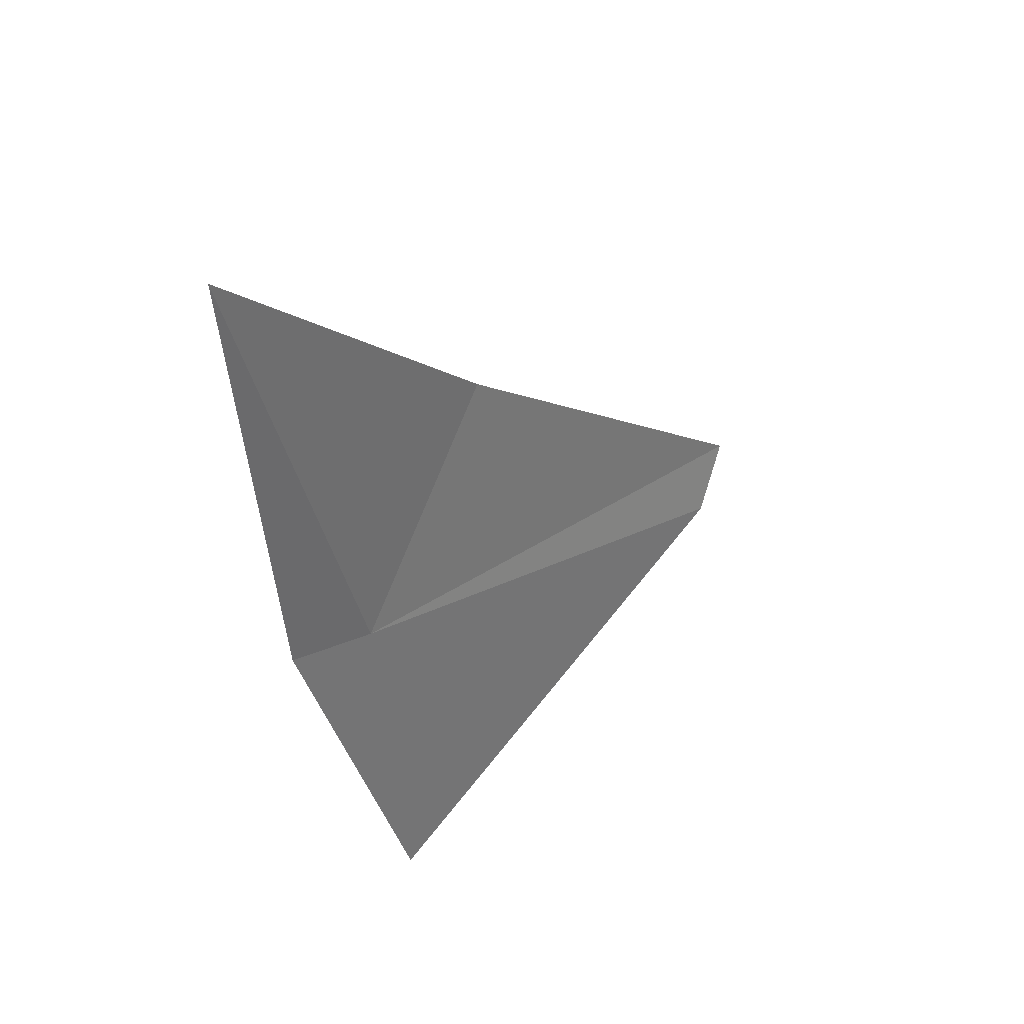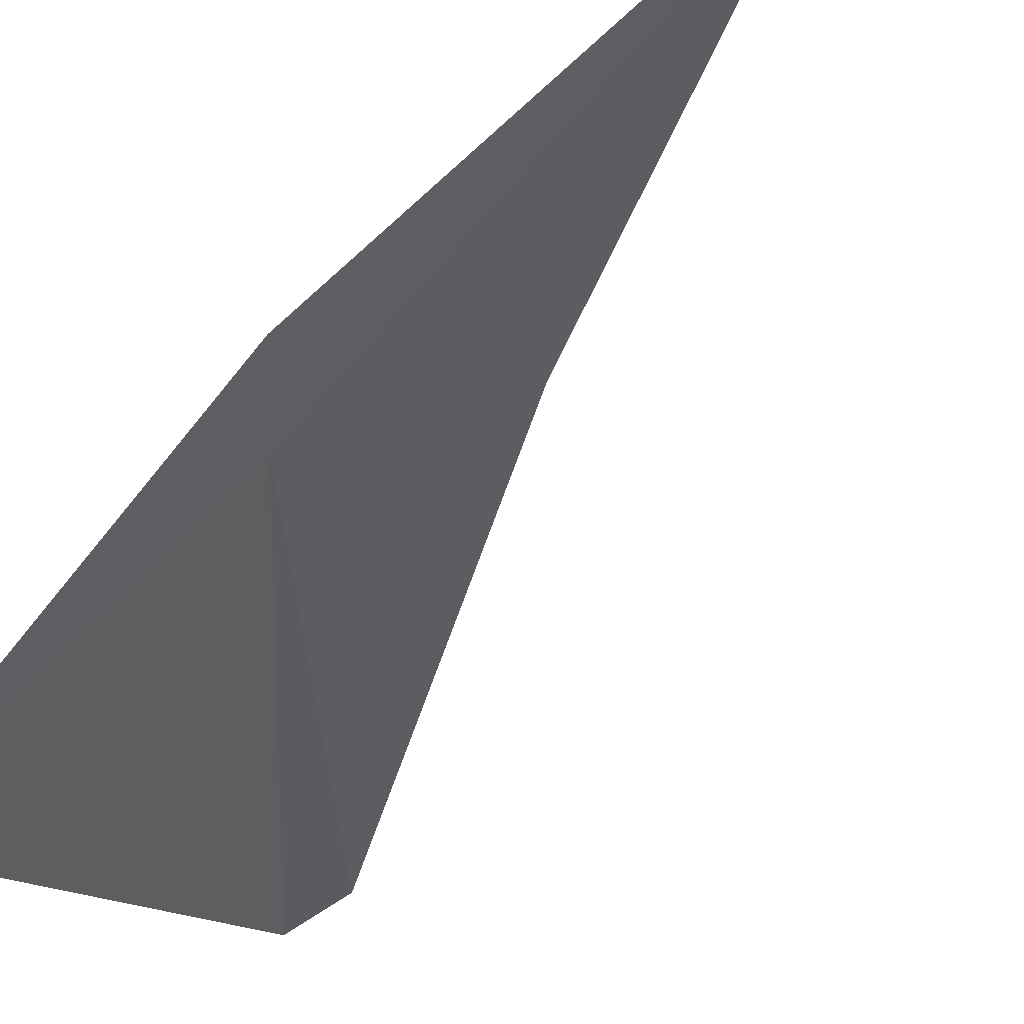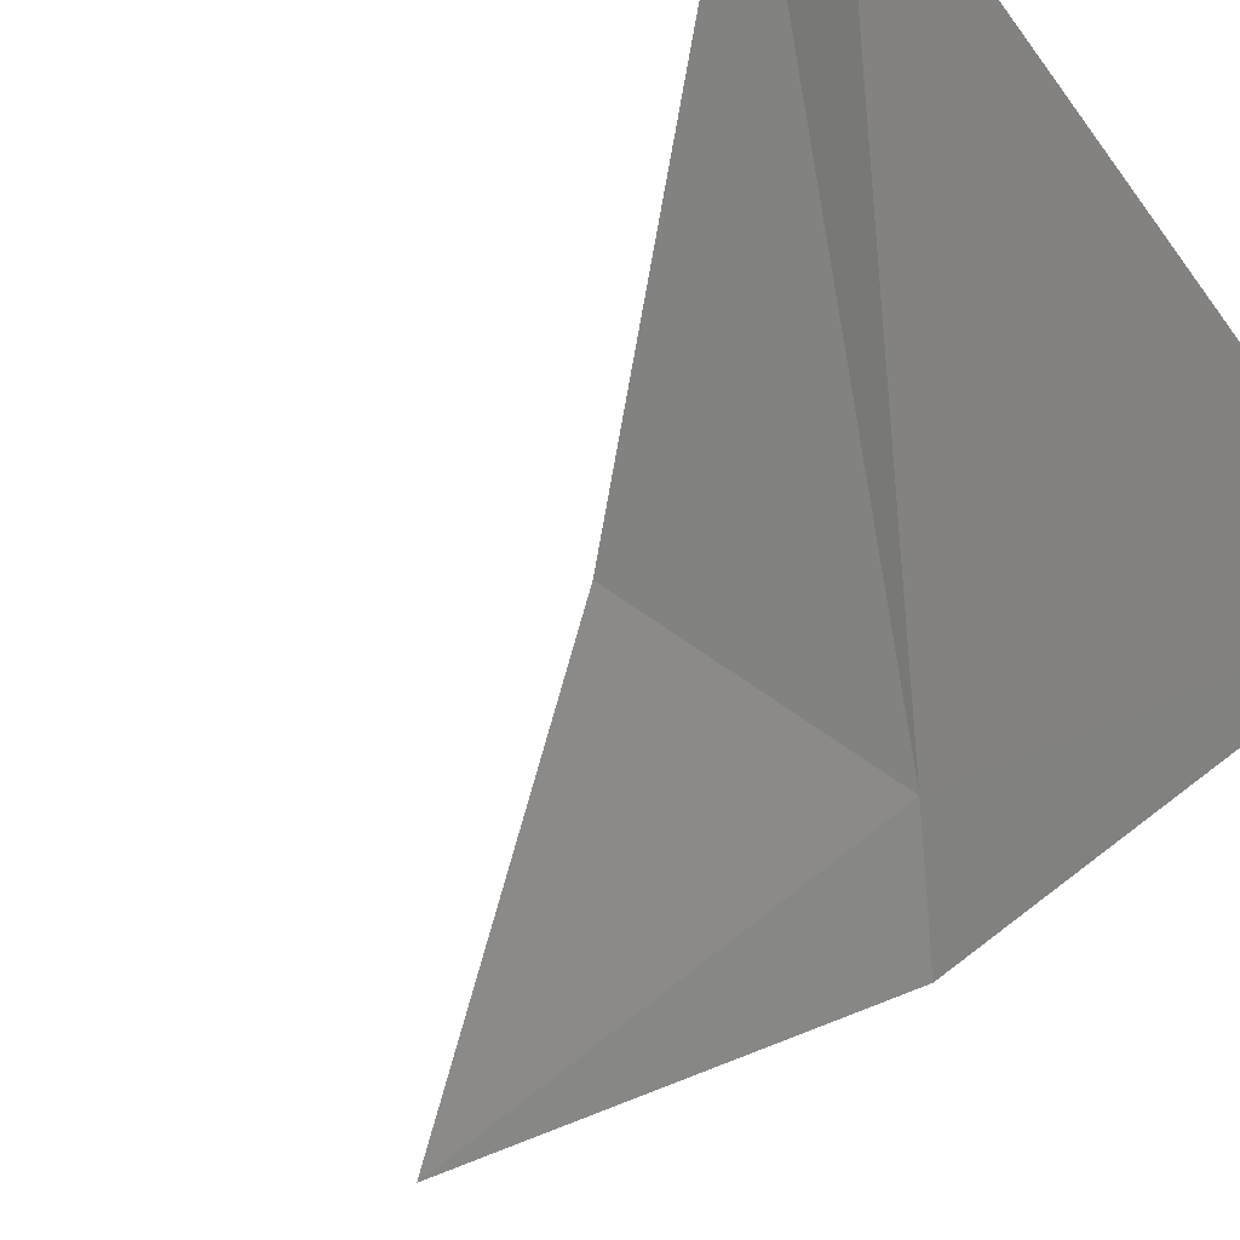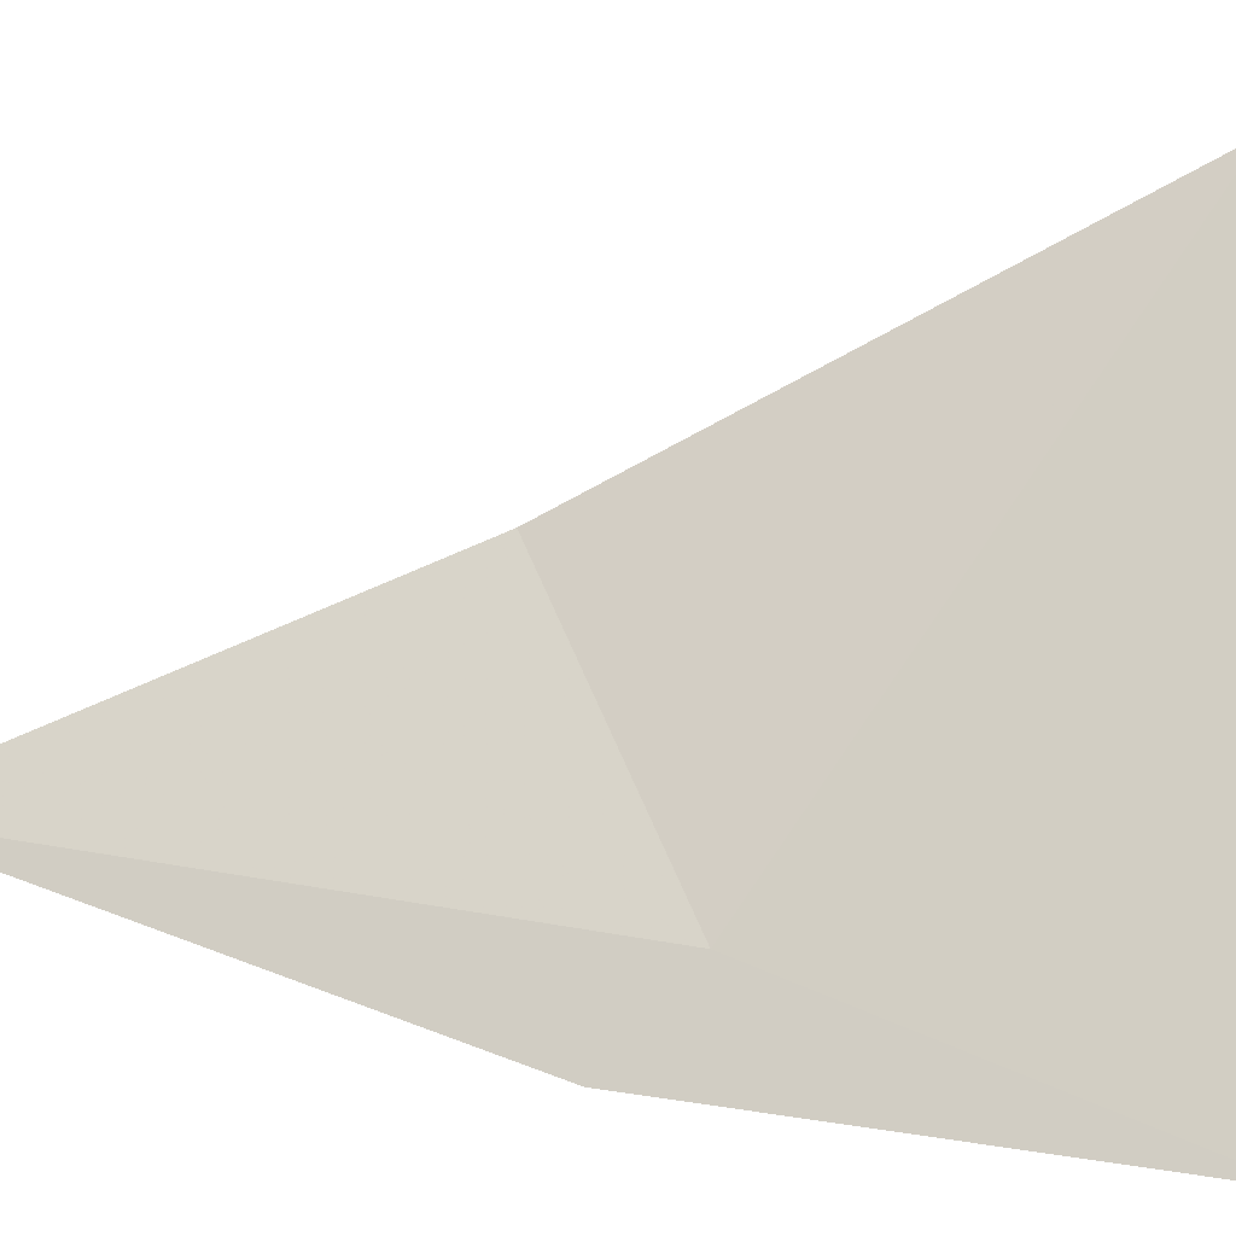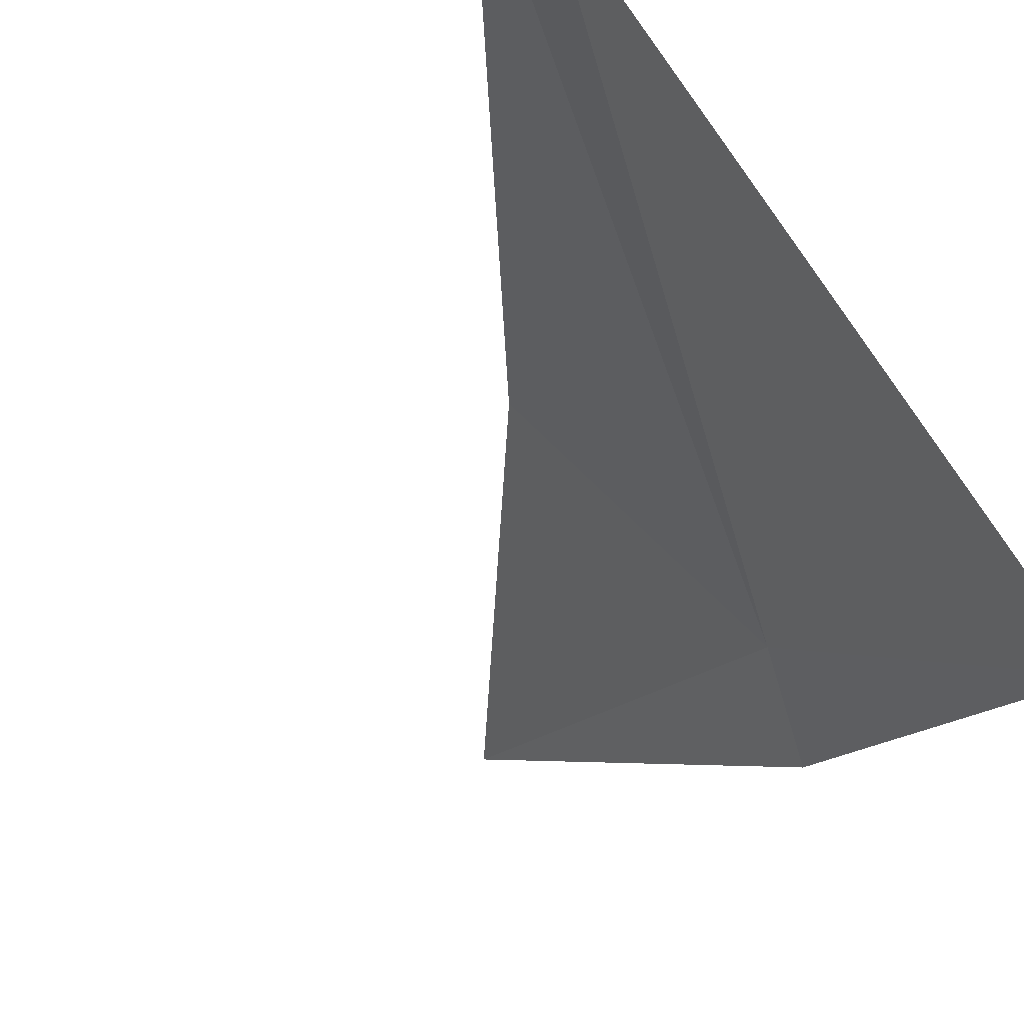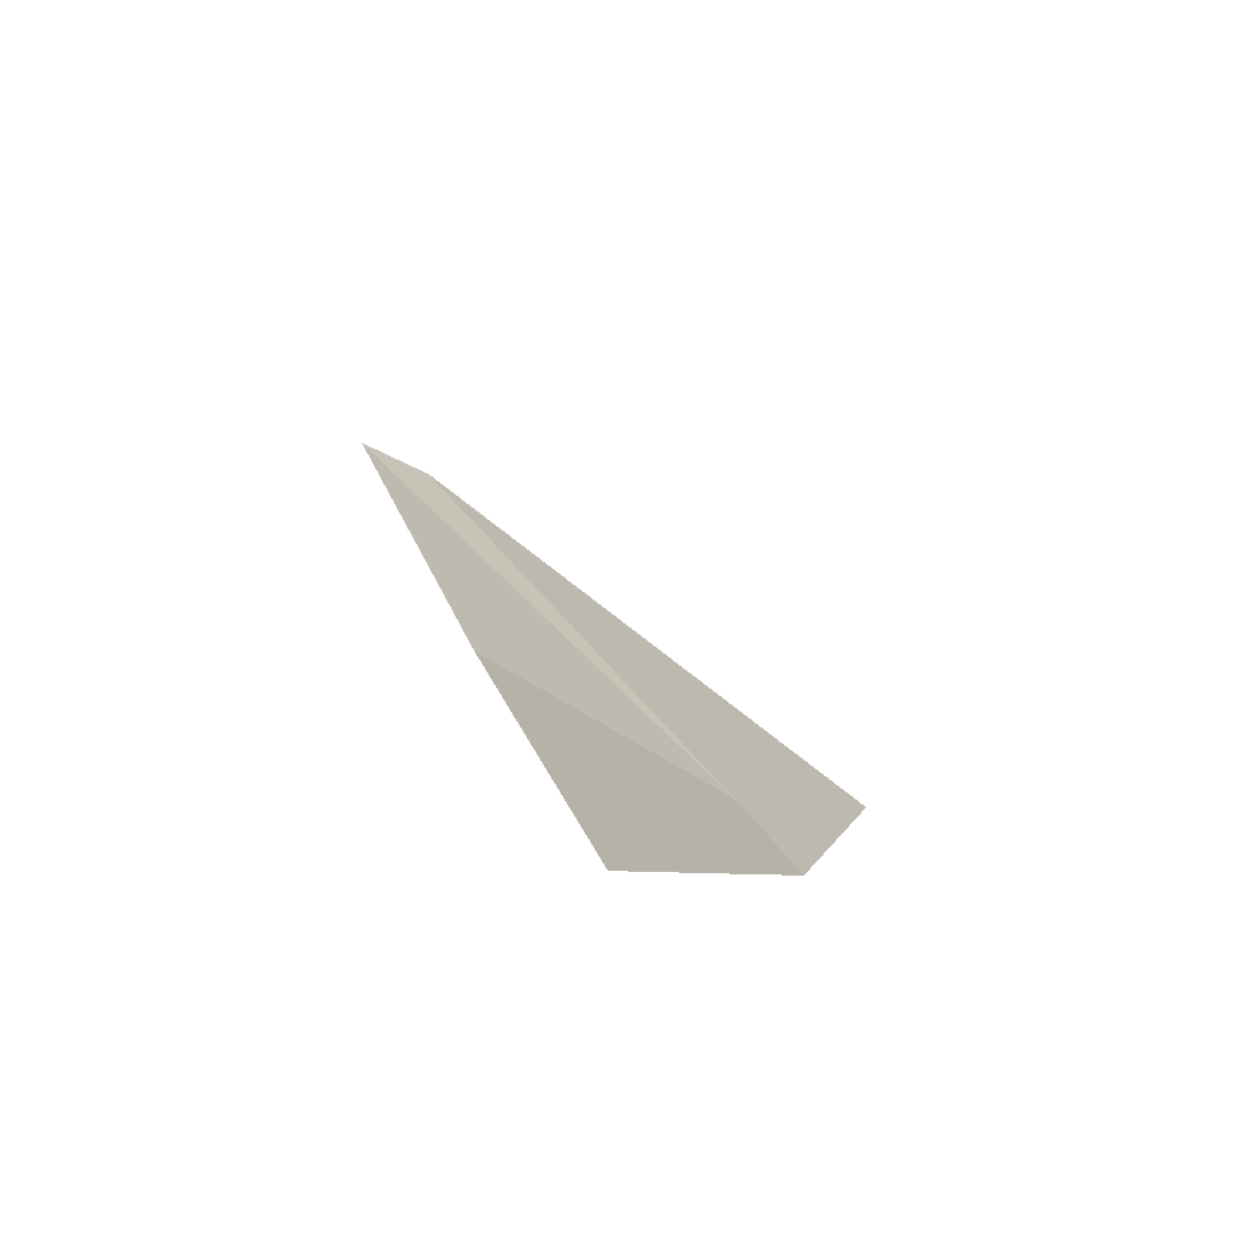
<metadata>
{"format":"obj","ext":"obj","renderer":"f3d","projection":"perspective","resolution":1024,"background":"white","views":[{"elev":64.6,"azim":179.4,"up":"+Y"},{"elev":-71.9,"azim":124.7,"up":"+Z"},{"elev":-52.3,"azim":-47.0,"up":"+Z"},{"elev":-53.6,"azim":-102.9,"up":"+Z"},{"elev":-26.7,"azim":-34.2,"up":"+Z"},{"elev":78.5,"azim":87.6,"up":"+Y"}]}
</metadata>
<code>
v 20.31 15.71 3.93
v 20.34 15.73 3.912
v 20.35 15.89 3.97
v 20.27 15.76 4.006
v 20.17 15.62 4.05
v 20.18 15.61 4.028
v 20.3 15.59 3.878
f 1 2 3
f 1 3 4
f 1 4 5
f 1 5 6
f 1 6 7
f 1 7 2

</code>
